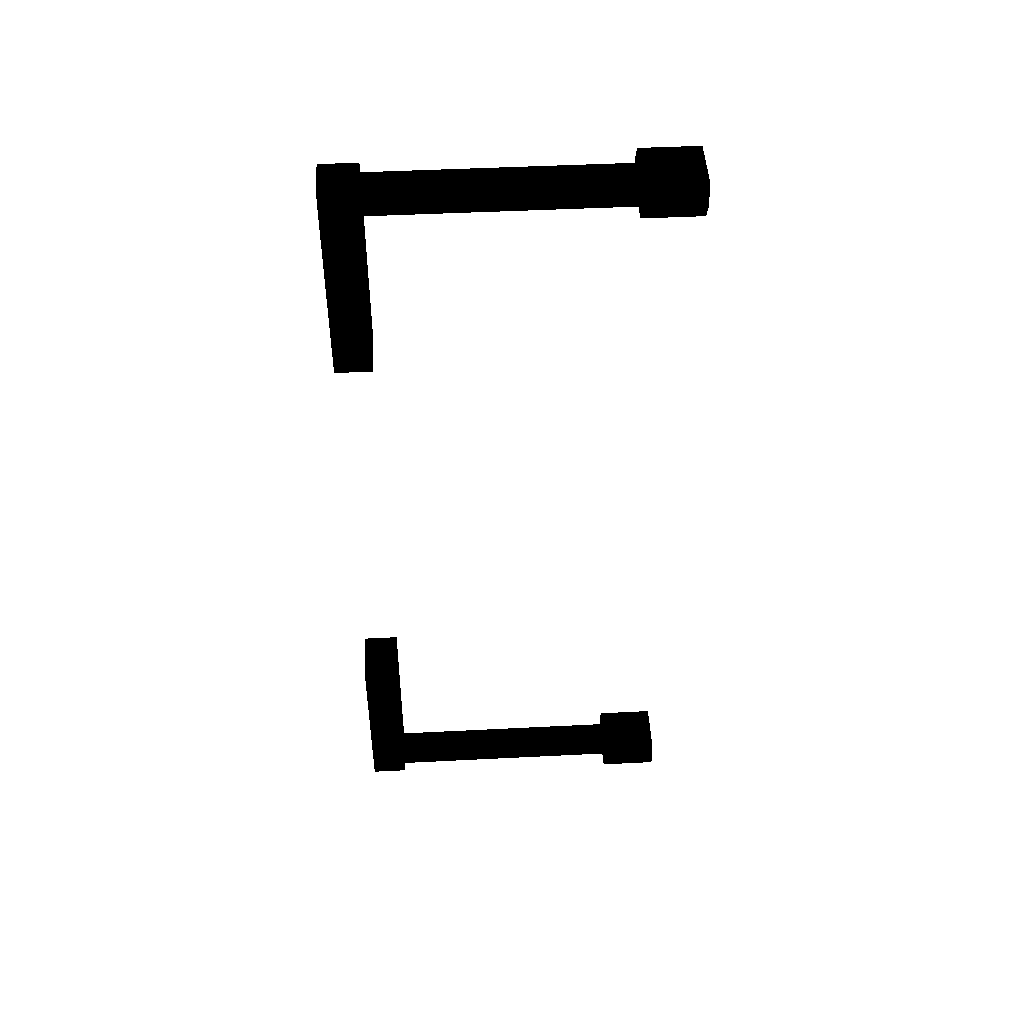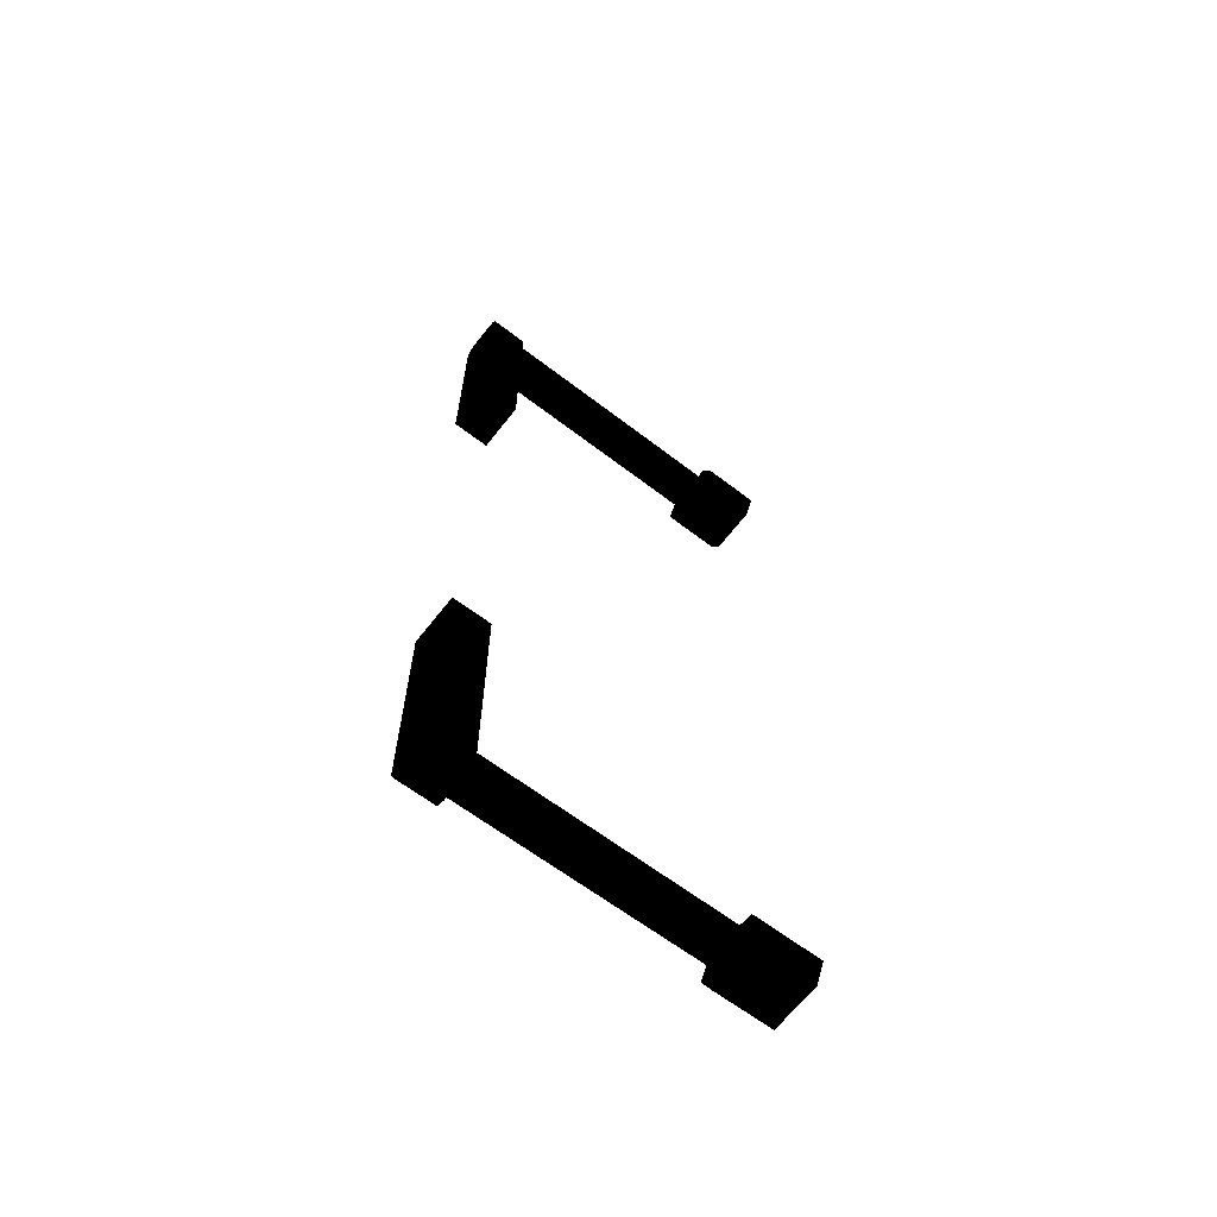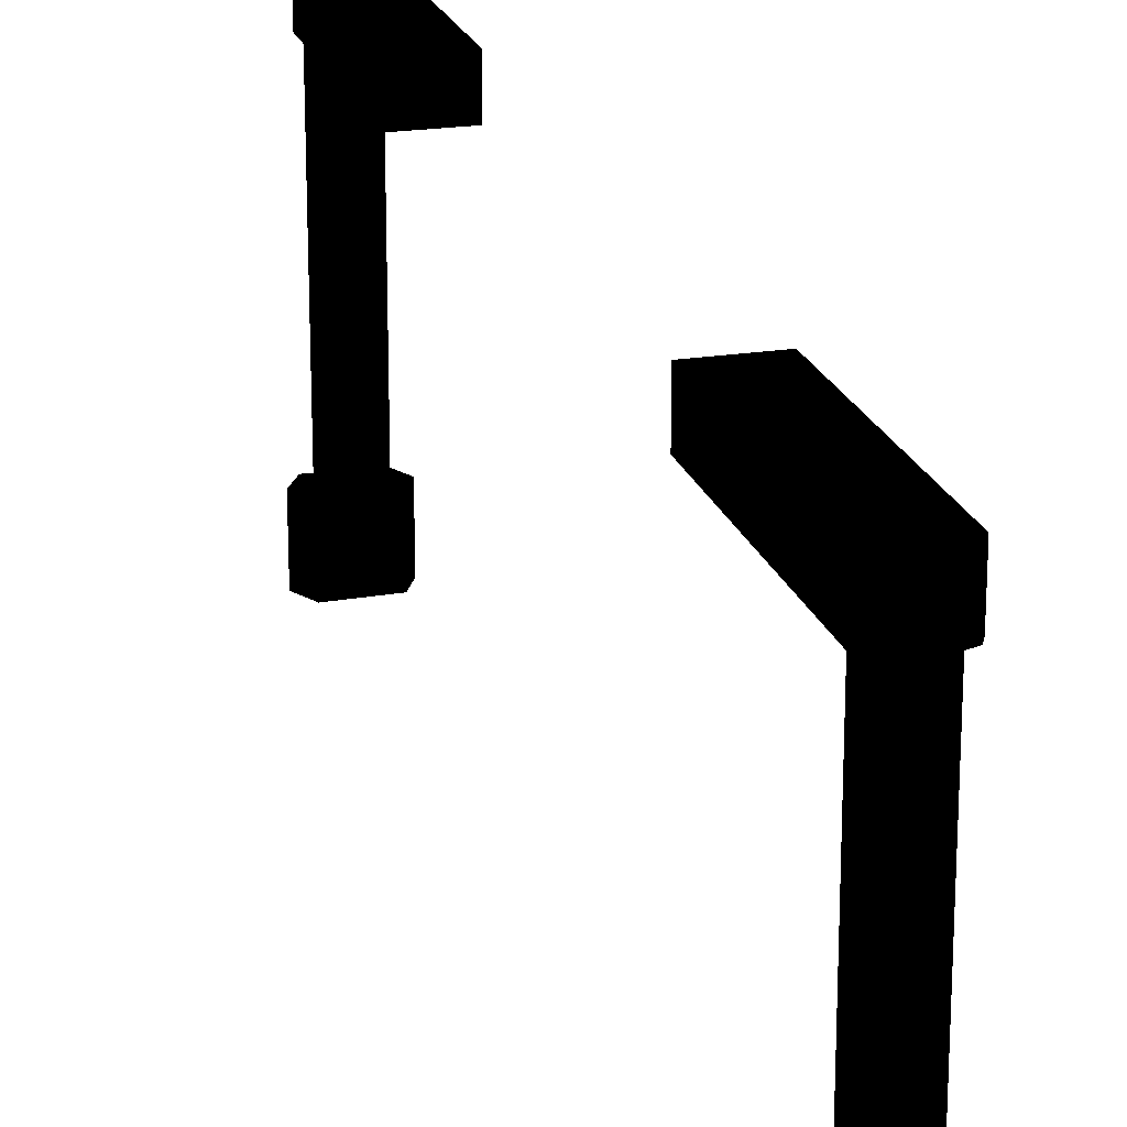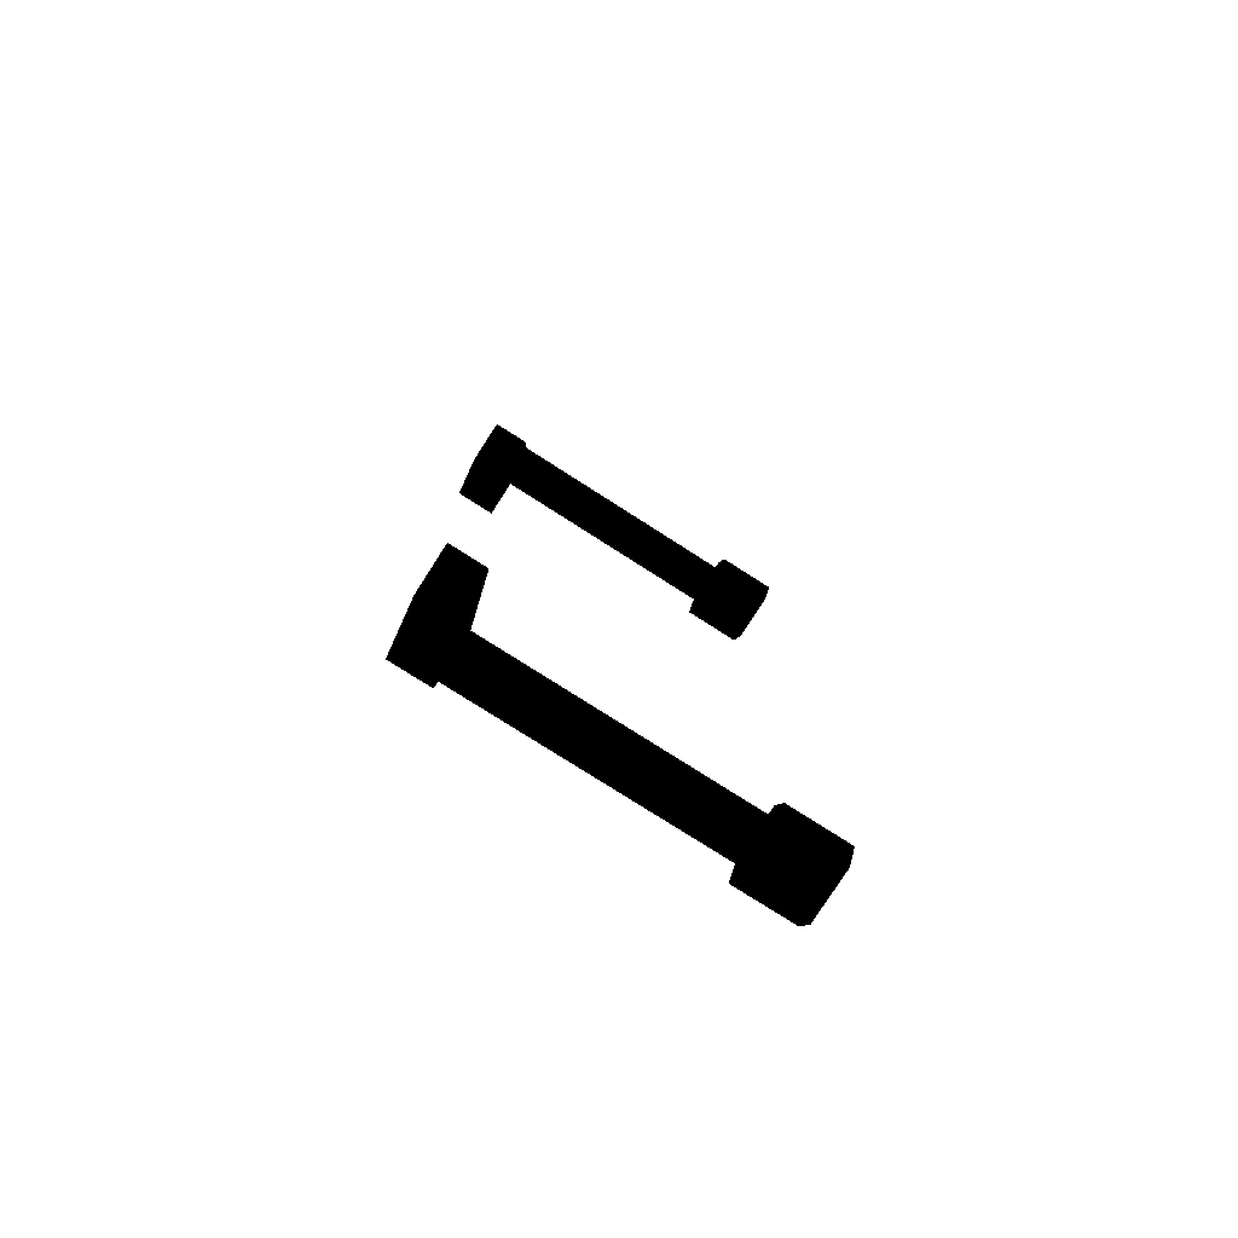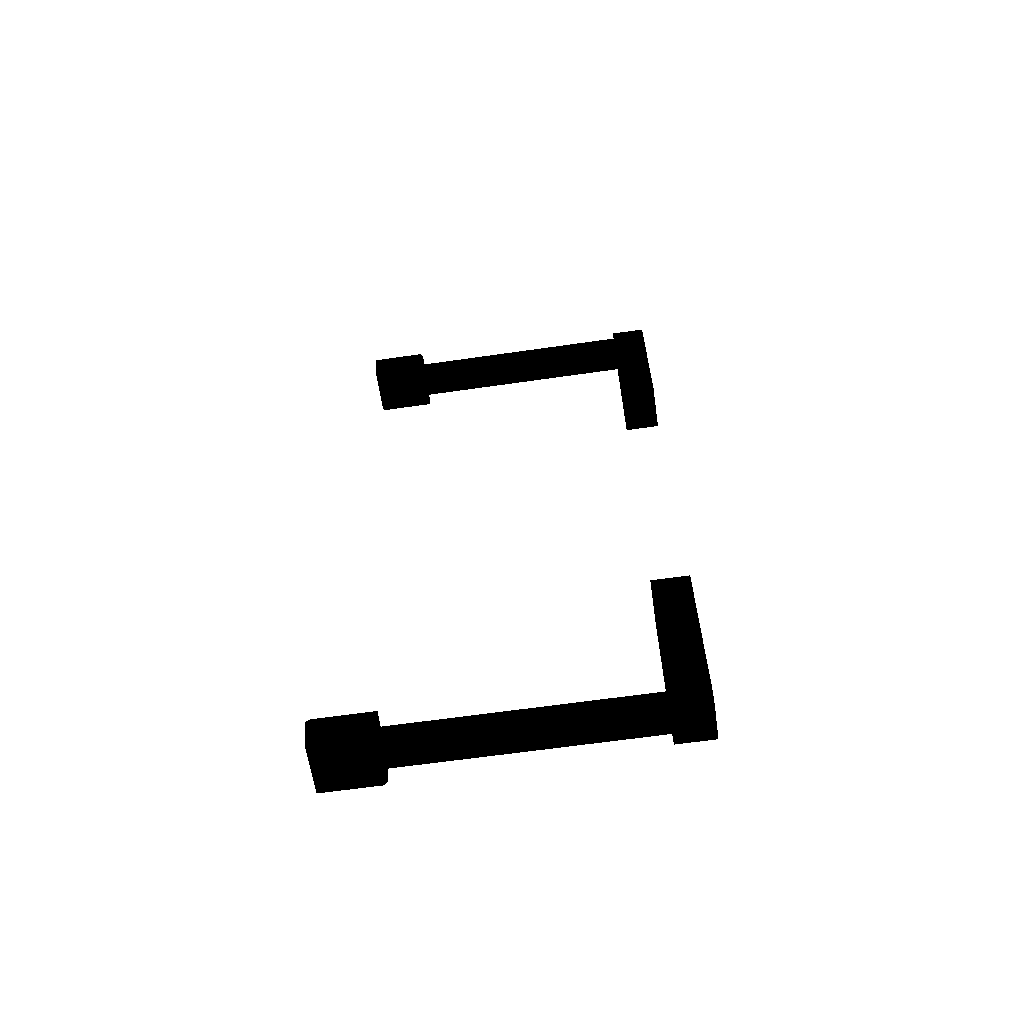
<metadata>
{"format":"obj","ext":"obj","renderer":"f3d","projection":"perspective","resolution":1024,"background":"white","views":[{"elev":47.1,"azim":-93.3,"up":"+Z"},{"elev":-63.6,"azim":-127.8,"up":"+Z"},{"elev":21.4,"azim":164.3,"up":"+Y"},{"elev":-76.9,"azim":-122.7,"up":"+Z"},{"elev":-63.9,"azim":98.3,"up":"+Z"}]}
</metadata>
<code>
v 0.513 0.188 -0.271 0 0 0
v 0.508 0.188 -0.273 0 0 0
v 0.492 0.188 -0.272 0 0 0
v 0.487 0.188 -0.27 0 0 0
v 0.515 0.188 -0.266 0 0 0
v 0.485 0.188 -0.266 0 0 0
v 0.515 0.188 -0.143 0 0 0
v 0.485 0.188 -0.143 0 0 0
v 0.515 0.188 -0.143 0 0 0
v 0.515 0.211 -0.143 0 0 0
v 0.515 0.188 -0.266 0 0 0
v 0.515 0.211 -0.266 0 0 0
v 0.513 0.211 -0.271 0 0 0
v 0.513 0.188 -0.271 0 0 0
v 0.508 0.211 -0.273 0 0 0
v 0.508 0.188 -0.273 0 0 0
v 0.492 0.188 -0.272 0 0 0
v 0.492 0.211 -0.272 0 0 0
v 0.487 0.211 -0.27 0 0 0
v 0.487 0.188 -0.27 0 0 0
v 0.485 0.211 -0.266 0 0 0
v 0.485 0.188 -0.266 0 0 0
v 0.485 0.188 -0.143 0 0 0
v 0.485 0.211 -0.143 0 0 0
v 0.492 0.211 -0.272 0 0 0
v 0.508 0.211 -0.273 0 0 0
v 0.513 0.211 -0.271 0 0 0
v 0.487 0.211 -0.27 0 0 0
v 0.515 0.211 -0.266 0 0 0
v 0.485 0.211 -0.266 0 0 0
v 0.515 0.211 -0.143 0 0 0
v 0.485 0.211 -0.143 0 0 0
v 0.485 0.036 -0.272 0 0 0
v 0.515 0.036 -0.273 0 0 0
v 0.522 0.036 -0.26 0 0 0
v 0.479 0.036 -0.26 0 0 0
v 0.485 0.036 -0.248 0 0 0
v 0.515 0.036 -0.247 0 0 0
v 0.515 0 -0.273 0 0 0
v 0.485 0 -0.272 0 0 0
v 0.479 0 -0.26 0 0 0
v 0.522 0 -0.26 0 0 0
v 0.515 0 -0.247 0 0 0
v 0.485 0 -0.248 0 0 0
v 0.515 0.188 0.143 0 0 0
v 0.485 0.188 0.143 0 0 0
v 0.485 0.188 0.266 0 0 0
v 0.515 0.188 0.266 0 0 0
v 0.487 0.188 0.27 0 0 0
v 0.513 0.188 0.271 0 0 0
v 0.492 0.188 0.272 0 0 0
v 0.508 0.188 0.273 0 0 0
v 0.515 0.211 0.143 0 0 0
v 0.515 0.188 0.143 0 0 0
v 0.515 0.188 0.266 0 0 0
v 0.515 0.211 0.266 0 0 0
v 0.513 0.211 0.271 0 0 0
v 0.513 0.188 0.271 0 0 0
v 0.508 0.211 0.273 0 0 0
v 0.508 0.188 0.273 0 0 0
v 0.492 0.188 0.272 0 0 0
v 0.492 0.211 0.272 0 0 0
v 0.487 0.211 0.27 0 0 0
v 0.487 0.188 0.27 0 0 0
v 0.485 0.211 0.266 0 0 0
v 0.485 0.188 0.266 0 0 0
v 0.485 0.188 0.143 0 0 0
v 0.485 0.211 0.143 0 0 0
v 0.485 0.211 0.266 0 0 0
v 0.485 0.211 0.143 0 0 0
v 0.515 0.211 0.143 0 0 0
v 0.515 0.211 0.266 0 0 0
v 0.487 0.211 0.27 0 0 0
v 0.513 0.211 0.271 0 0 0
v 0.492 0.211 0.272 0 0 0
v 0.508 0.211 0.273 0 0 0
v 0.515 0.036 0.273 0 0 0
v 0.485 0.036 0.272 0 0 0
v 0.522 0.036 0.26 0 0 0
v 0.479 0.036 0.26 0 0 0
v 0.485 0.036 0.248 0 0 0
v 0.515 0.036 0.247 0 0 0
v 0.485 0 0.272 0 0 0
v 0.515 0 0.273 0 0 0
v 0.479 0 0.26 0 0 0
v 0.522 0 0.26 0 0 0
v 0.515 0 0.247 0 0 0
v 0.485 0 0.248 0 0 0
v 0.522 0.036 0.26 0 0 0
v 0.522 0 0.26 0 0 0
v 0.515 0 0.273 0 0 0
v 0.515 0 0.247 0 0 0
v 0.515 0.036 0.273 0 0 0
v 0.515 0.036 0.247 0 0 0
v 0.485 0 0.272 0 0 0
v 0.485 0 0.248 0 0 0
v 0.485 0.036 0.272 0 0 0
v 0.485 0.036 0.248 0 0 0
v 0.479 0 0.26 0 0 0
v 0.479 0.036 0.26 0 0 0
v 0.522 0 -0.26 0 0 0
v 0.522 0.036 -0.26 0 0 0
v 0.515 0 -0.273 0 0 0
v 0.515 0 -0.247 0 0 0
v 0.515 0.036 -0.273 0 0 0
v 0.515 0.036 -0.247 0 0 0
v 0.485 0 -0.272 0 0 0
v 0.485 0 -0.248 0 0 0
v 0.485 0.036 -0.272 0 0 0
v 0.485 0.036 -0.248 0 0 0
v 0.479 0 -0.26 0 0 0
v 0.479 0.036 -0.26 0 0 0
v 0.493 0.19 0.25 0 0 0
v 0.487 0.19 0.26 0 0 0
v 0.487 0 0.26 0 0 0
v 0.493 0.19 0.269 0 0 0
v 0.493 0 0.25 0 0 0
v 0.493 0 0.269 0 0 0
v 0.507 0.19 0.25 0 0 0
v 0.507 0.19 0.269 0 0 0
v 0.507 0 0.25 0 0 0
v 0.507 0 0.269 0 0 0
v 0.513 0.19 0.26 0 0 0
v 0.513 0 0.26 0 0 0
v 0.487 0.19 -0.26 0 0 0
v 0.493 0.19 -0.25 0 0 0
v 0.487 0 -0.26 0 0 0
v 0.493 0.19 -0.269 0 0 0
v 0.493 0 -0.25 0 0 0
v 0.493 0 -0.269 0 0 0
v 0.507 0.19 -0.25 0 0 0
v 0.507 0.19 -0.269 0 0 0
v 0.507 0 -0.25 0 0 0
v 0.507 0 -0.269 0 0 0
v 0.513 0.19 -0.26 0 0 0
v 0.513 0 -0.26 0 0 0
f 1 3 2
f 3 1 4
f 4 1 5
f 4 5 6
f 6 5 7
f 6 7 8
f 9 11 10
f 10 11 12
f 12 11 13
f 13 11 14
f 13 14 15
f 15 14 16
f 16 17 15
f 15 17 18
f 18 17 19
f 19 17 20
f 19 20 21
f 21 20 22
f 22 23 21
f 21 23 24
f 25 27 26
f 27 25 28
f 27 28 29
f 29 28 30
f 29 30 31
f 31 30 32
f 33 35 34
f 36 35 33
f 37 35 36
f 38 35 37
f 39 41 40
f 42 41 39
f 43 41 42
f 44 41 43
f 45 47 46
f 47 45 48
f 47 48 49
f 49 48 50
f 49 50 51
f 51 50 52
f 53 55 54
f 56 55 53
f 57 55 56
f 58 55 57
f 59 58 57
f 60 58 59
f 59 61 60
f 62 61 59
f 63 61 62
f 64 61 63
f 65 64 63
f 66 64 65
f 65 67 66
f 68 67 65
f 69 71 70
f 71 69 72
f 72 69 73
f 72 73 74
f 74 73 75
f 74 75 76
f 77 79 78
f 78 79 80
f 80 79 81
f 81 79 82
f 83 85 84
f 84 85 86
f 86 85 87
f 87 85 88
f 89 91 90
f 90 92 89
f 93 91 89
f 89 92 94
f 93 95 91
f 92 96 94
f 97 95 93
f 94 96 98
f 97 99 95
f 96 99 98
f 100 99 97
f 98 99 100
f 101 103 102
f 102 104 101
f 102 103 105
f 106 104 102
f 103 107 105
f 106 108 104
f 105 107 109
f 110 108 106
f 107 111 109
f 110 111 108
f 109 111 112
f 112 111 110
f 113 115 114
f 114 115 116
f 117 115 113
f 116 115 118
f 113 119 117
f 118 120 116
f 117 119 121
f 122 120 118
f 123 121 119
f 120 122 123
f 124 121 123
f 123 122 124
f 125 127 126
f 128 127 125
f 126 127 129
f 130 127 128
f 129 131 126
f 128 132 130
f 133 131 129
f 130 132 134
f 131 133 135
f 135 134 132
f 135 133 136
f 136 134 135

</code>
